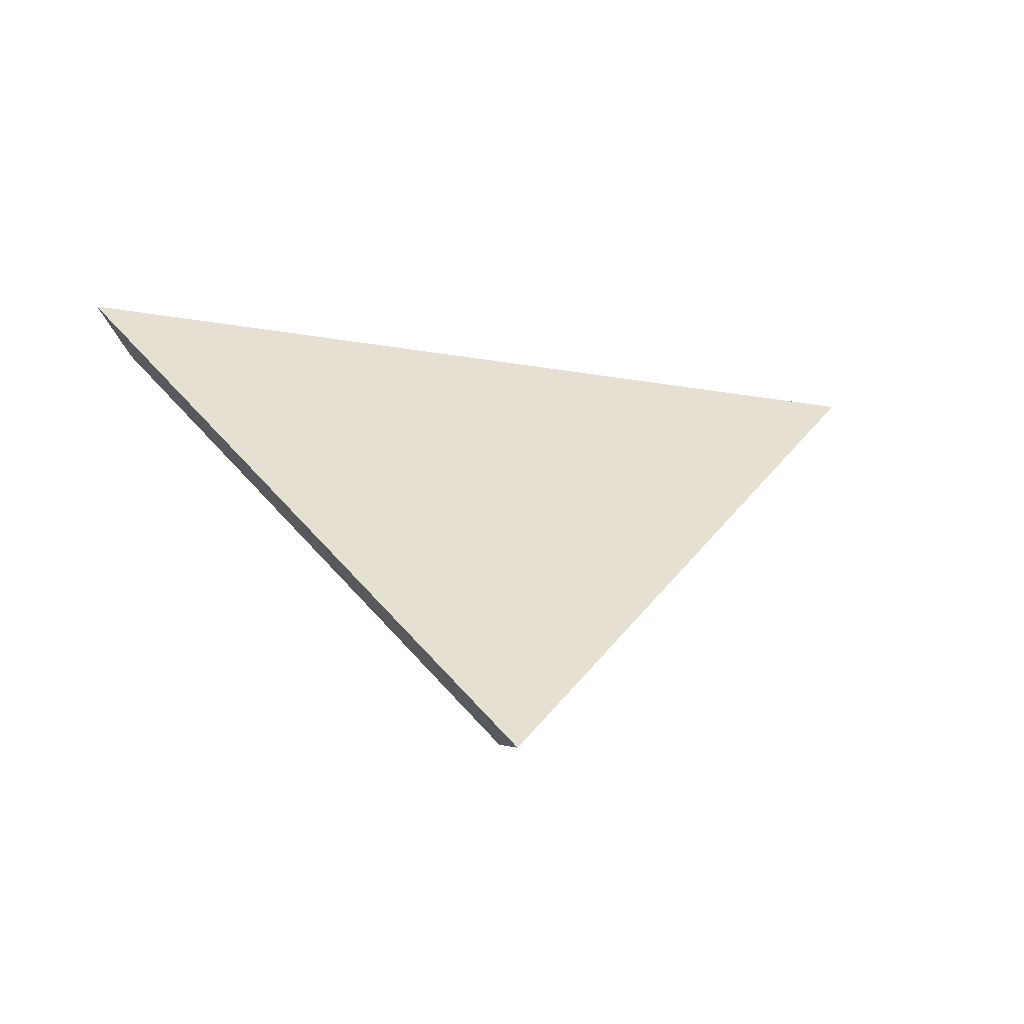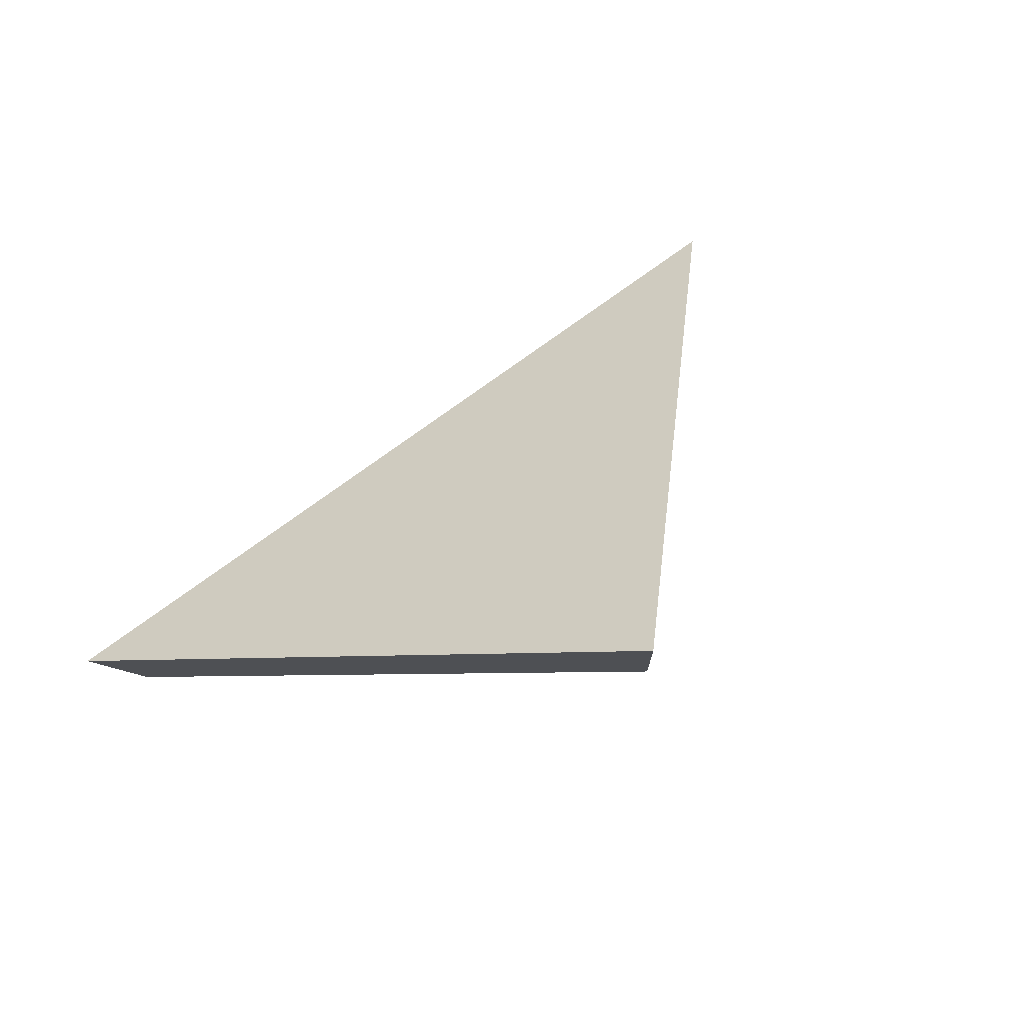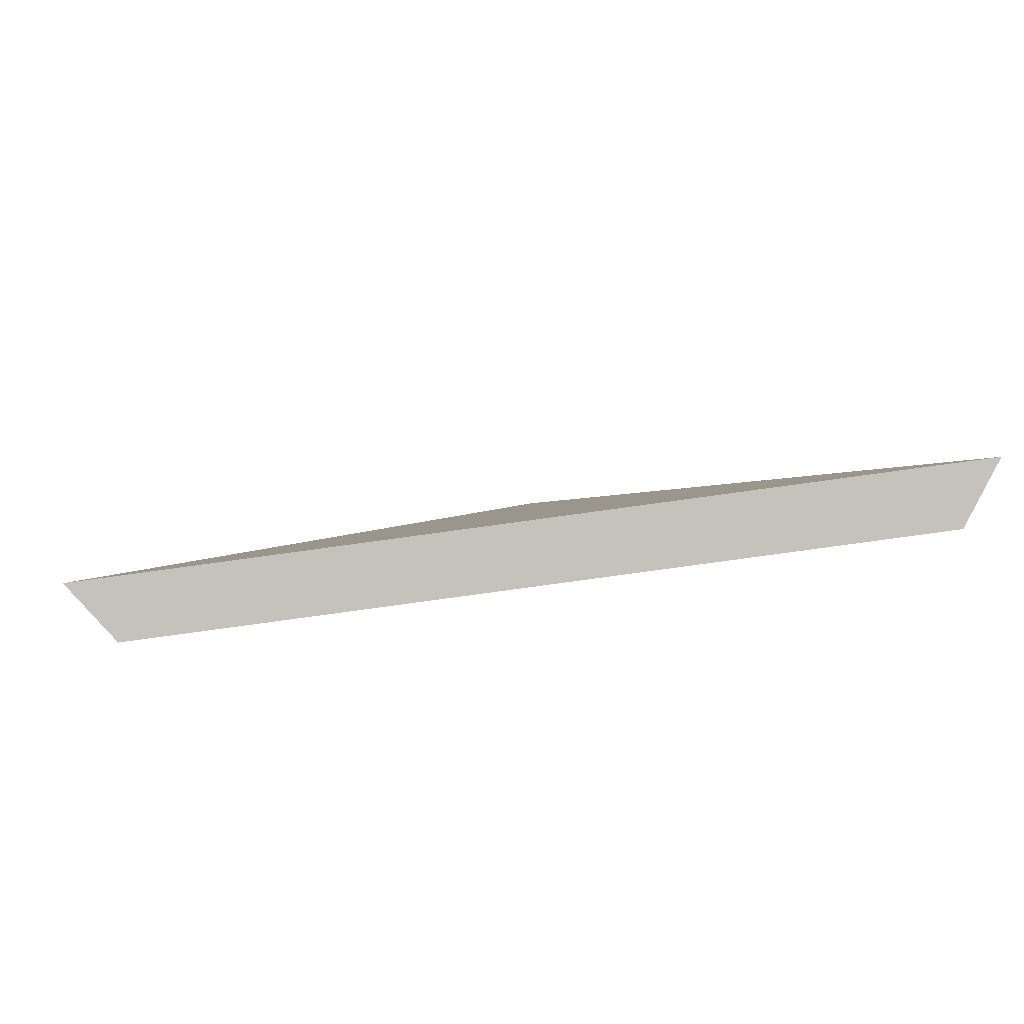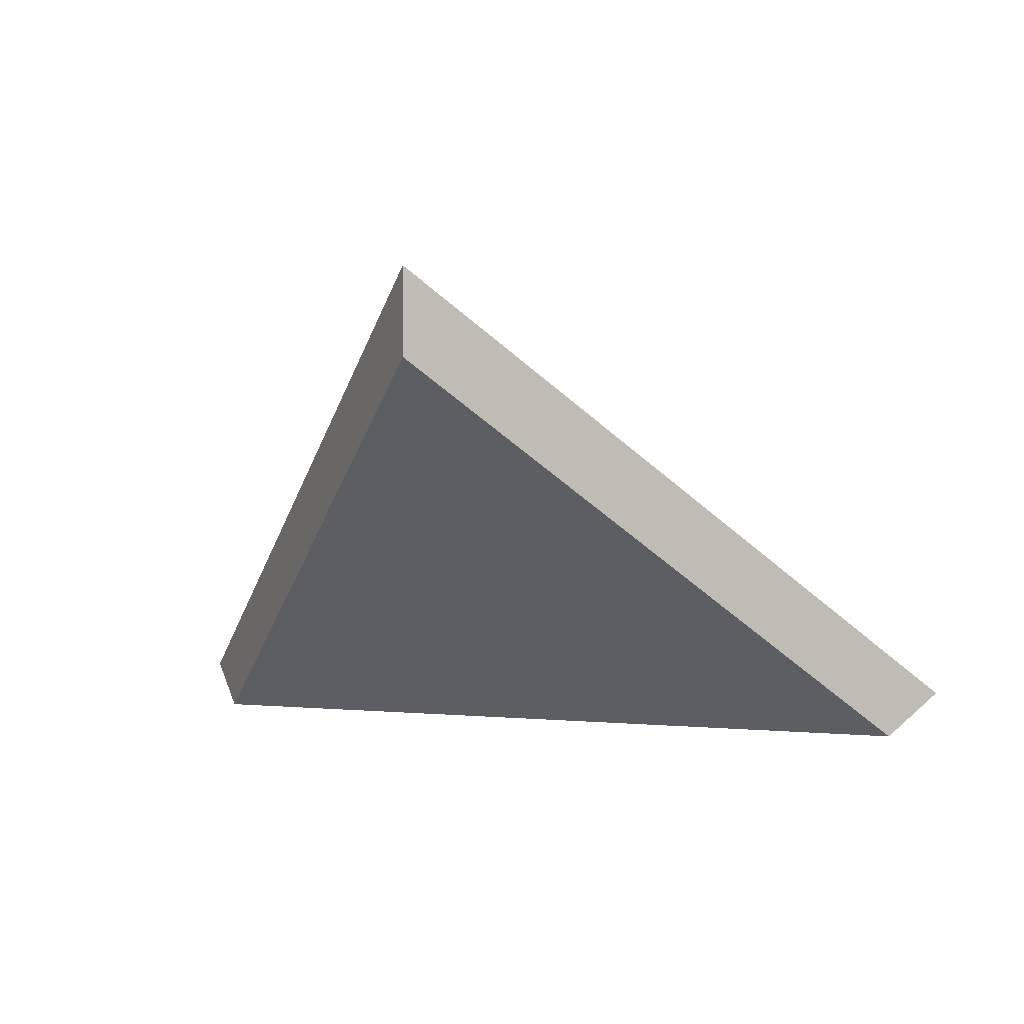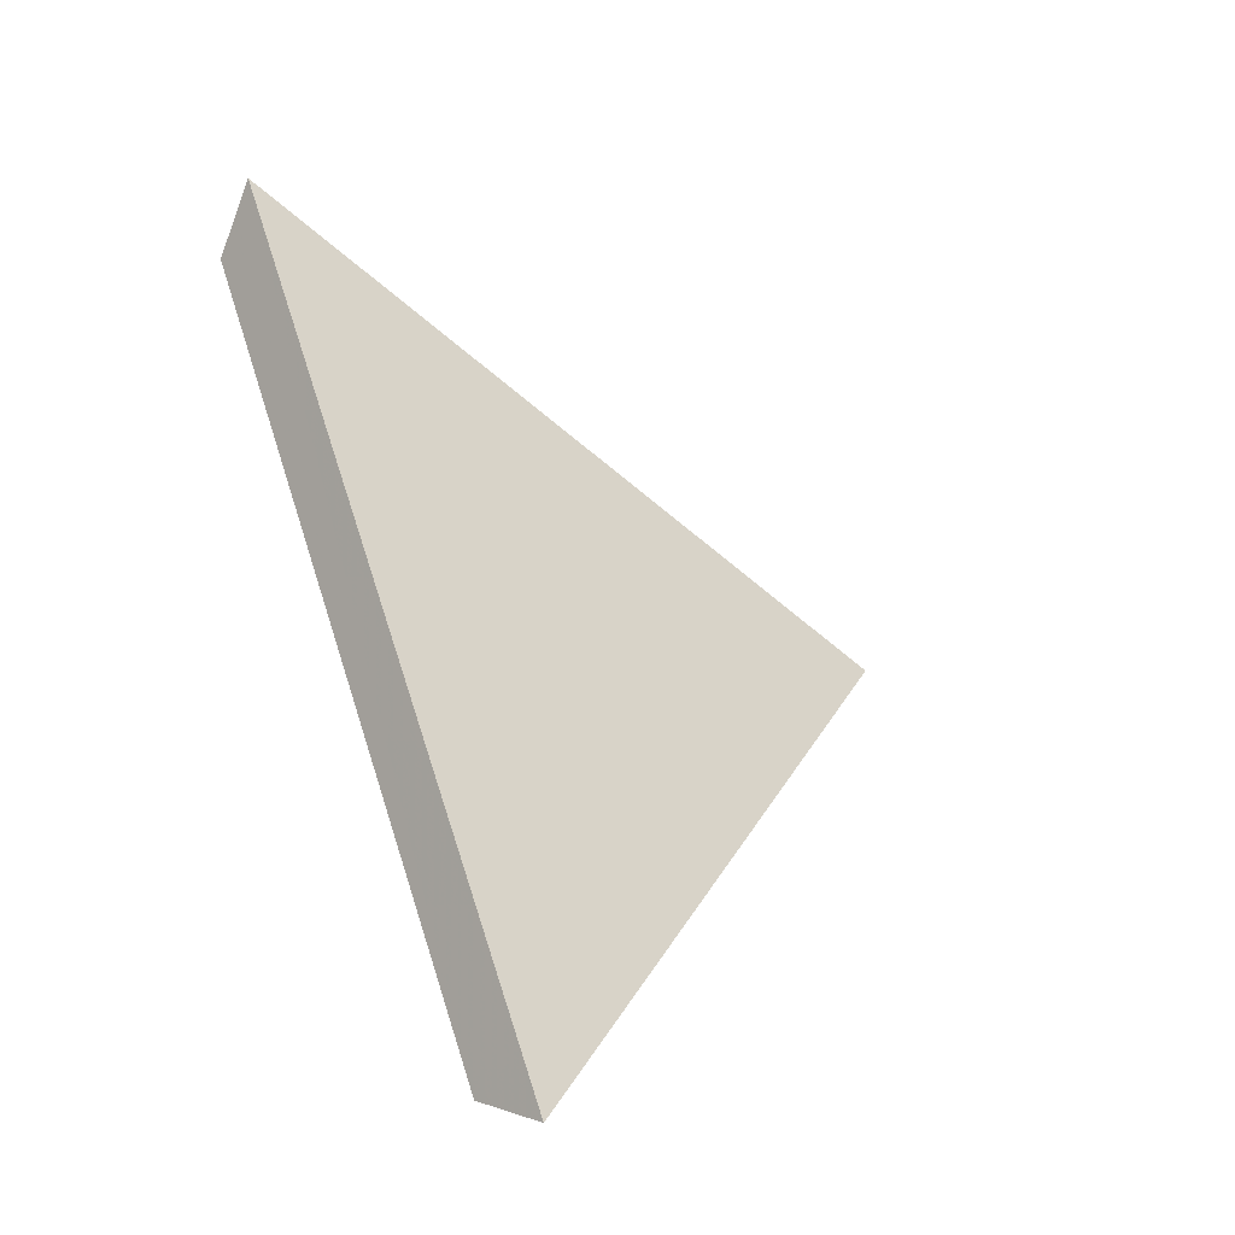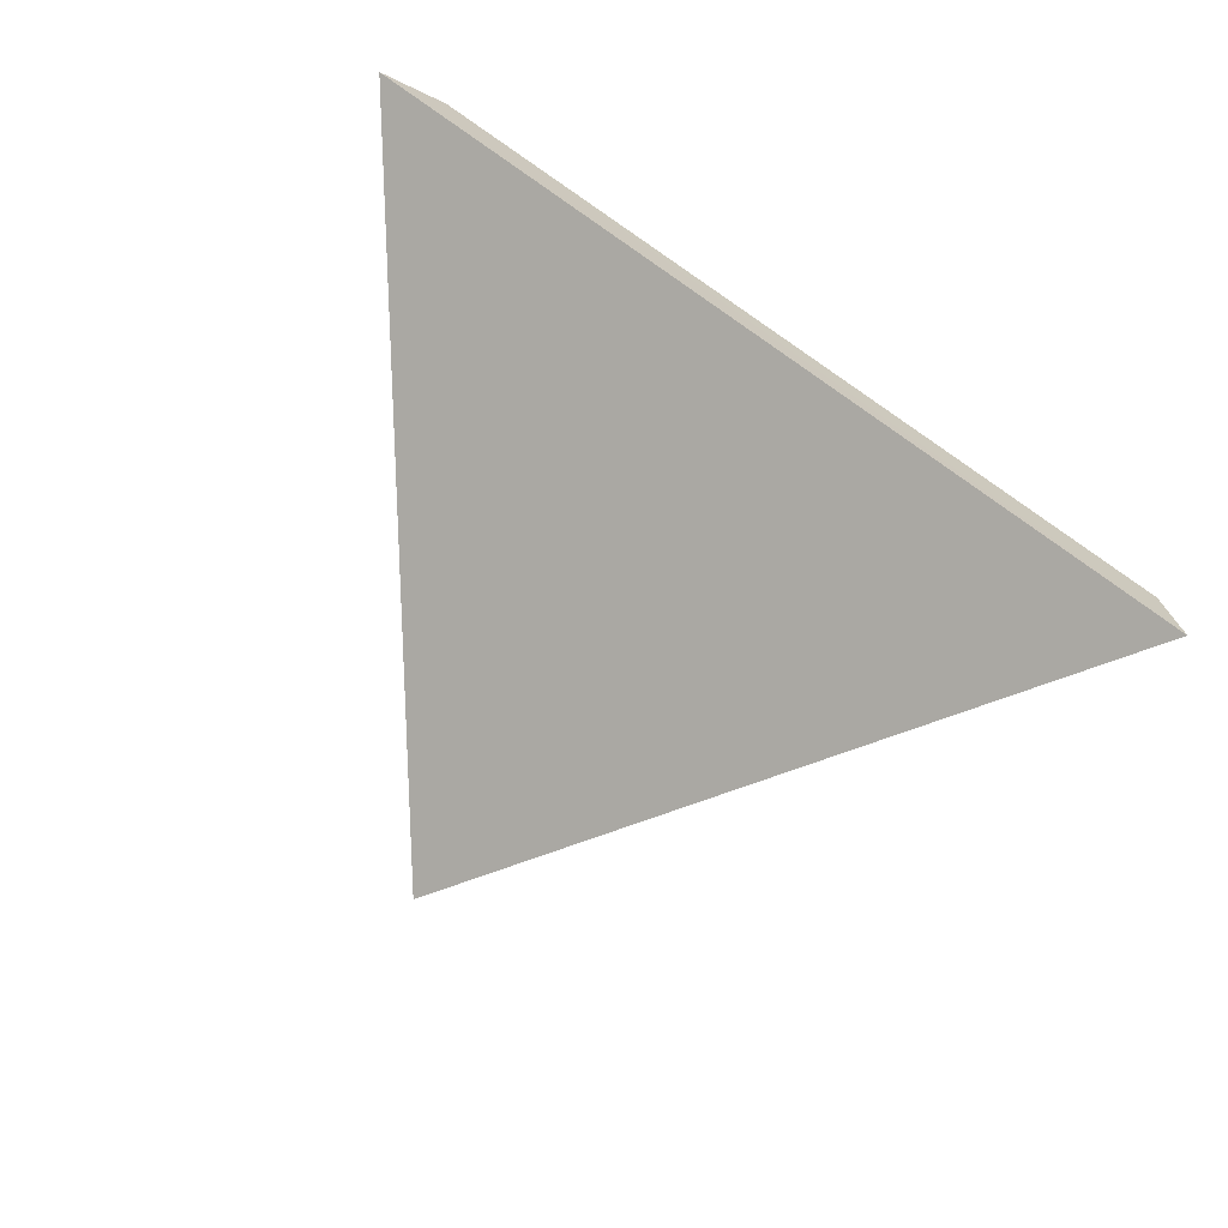
<metadata>
{"format":"obj","ext":"obj","renderer":"f3d","projection":"perspective","resolution":1024,"background":"white","views":[{"elev":-4.7,"azim":168.3,"up":"+Z"},{"elev":72.9,"azim":137.5,"up":"+Y"},{"elev":46.4,"azim":-5.0,"up":"+Z"},{"elev":1.7,"azim":-165.4,"up":"+Y"},{"elev":70.0,"azim":72.0,"up":"+Z"},{"elev":55.8,"azim":-140.7,"up":"+Z"}]}
</metadata>
<code>
v -8.034 0.1397 -4.245
v -8.057 0.1397 -4.248
v -8.044 0.1517 -4.258
v -8.044 0.1543 -4.258
v -8.044 0.1517 -4.258
v -8.057 0.1397 -4.248
v -8.059 0.141 -4.246
v -8.059 0.141 -4.246
v -8.057 0.1397 -4.248
v -8.034 0.1397 -4.245
v -8.032 0.141 -4.244
v -8.032 0.141 -4.244
v -8.034 0.1397 -4.245
v -8.044 0.1517 -4.258
v -8.044 0.1543 -4.258
v -8.044 0.1543 -4.258
v -8.059 0.141 -4.246
v -8.032 0.141 -4.244
f 1 2 3
f 4 5 6
f 4 6 7
f 8 9 10
f 8 10 11
f 12 13 14
f 12 14 15
f 16 17 18

</code>
